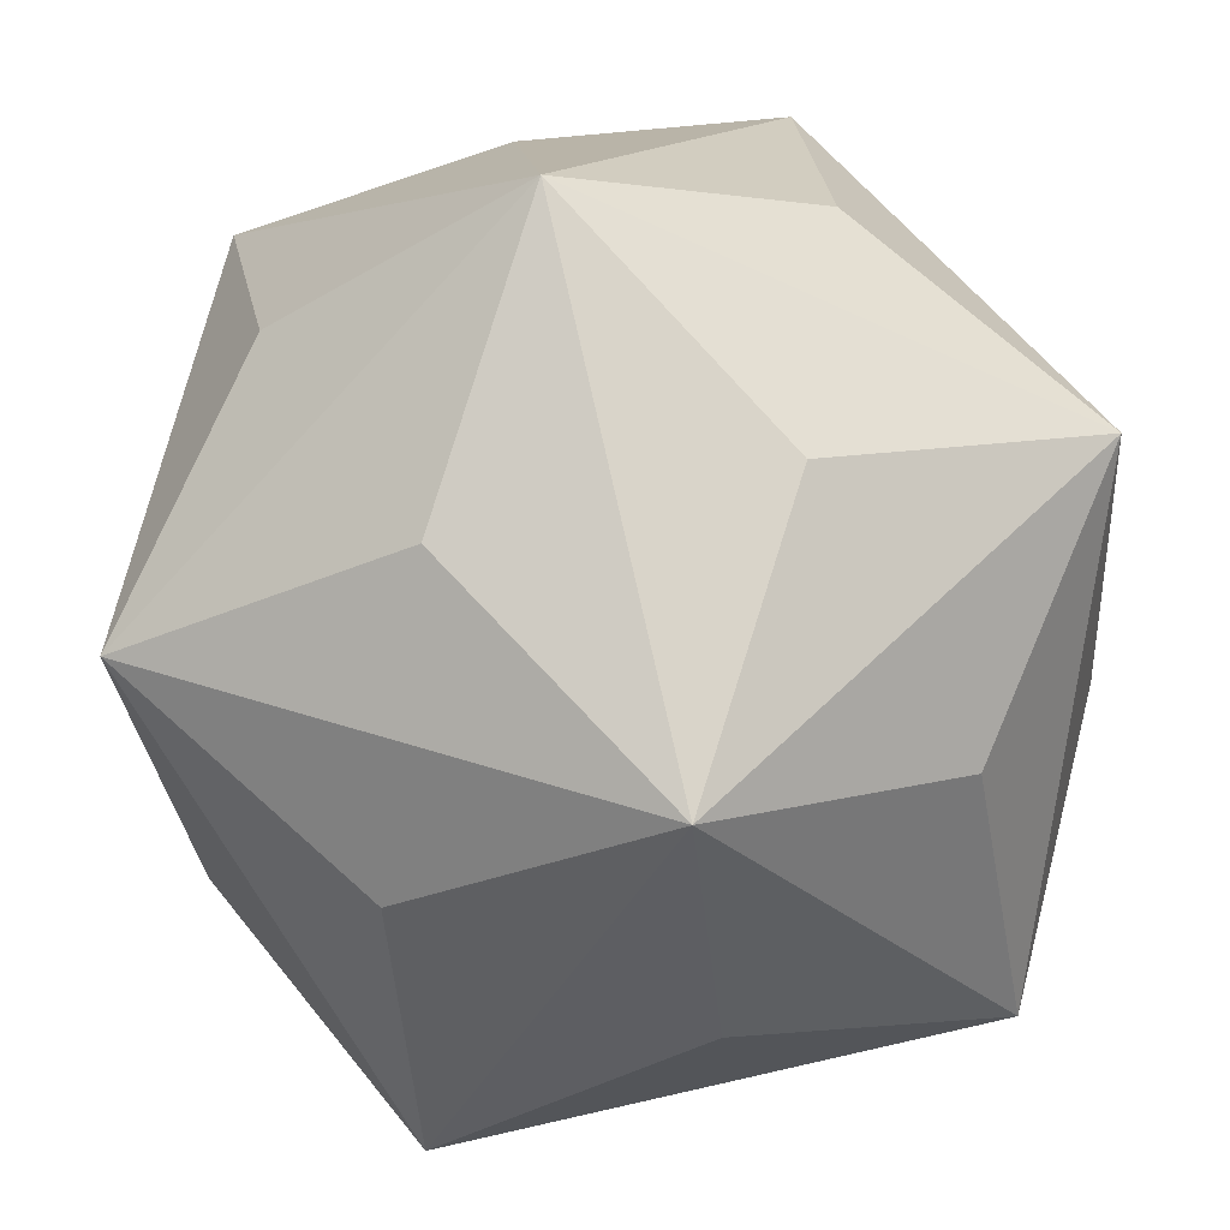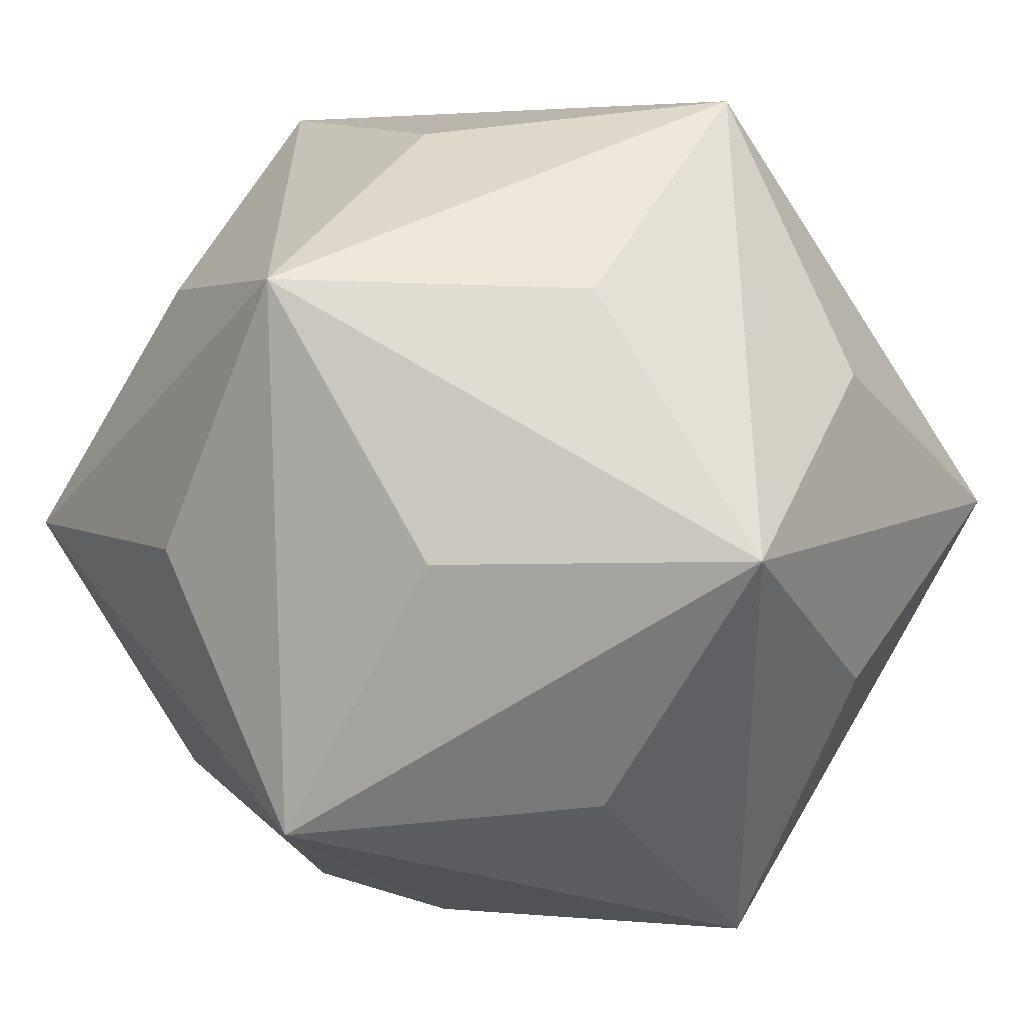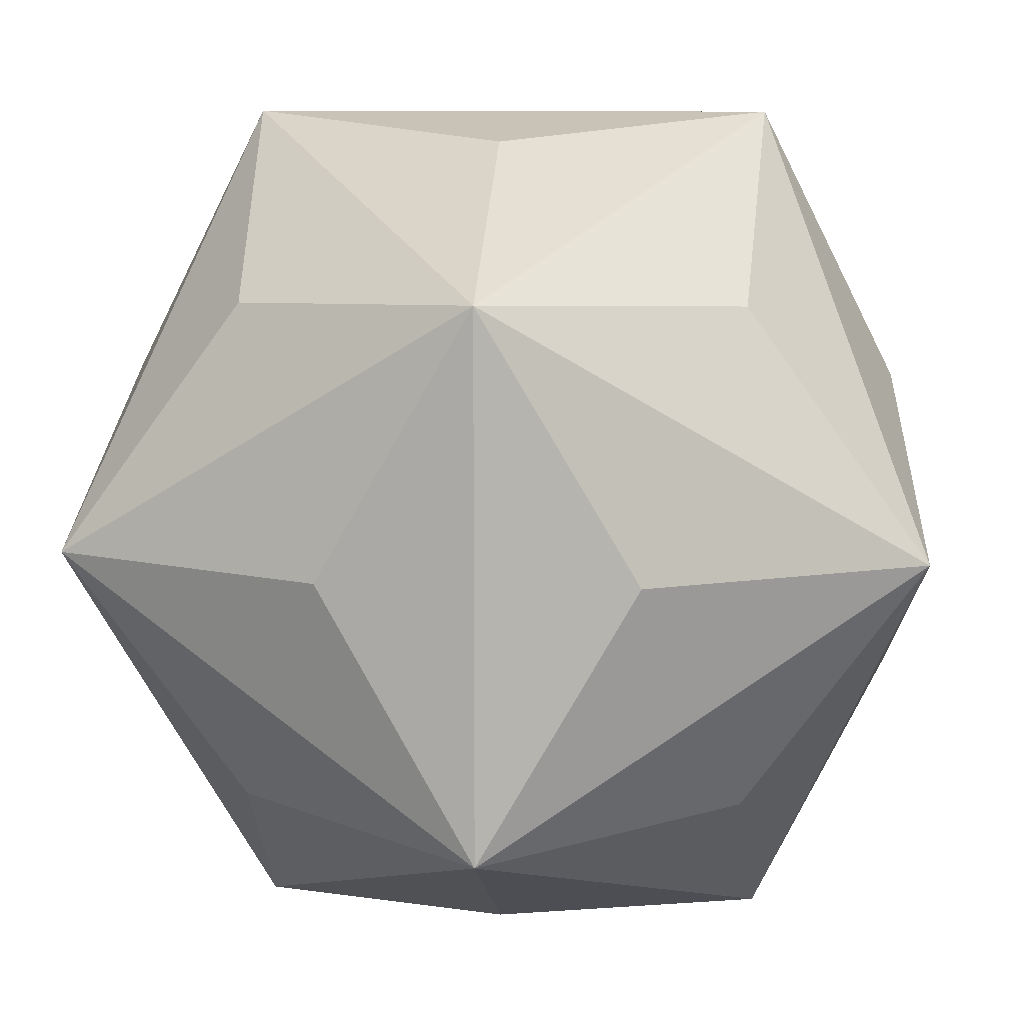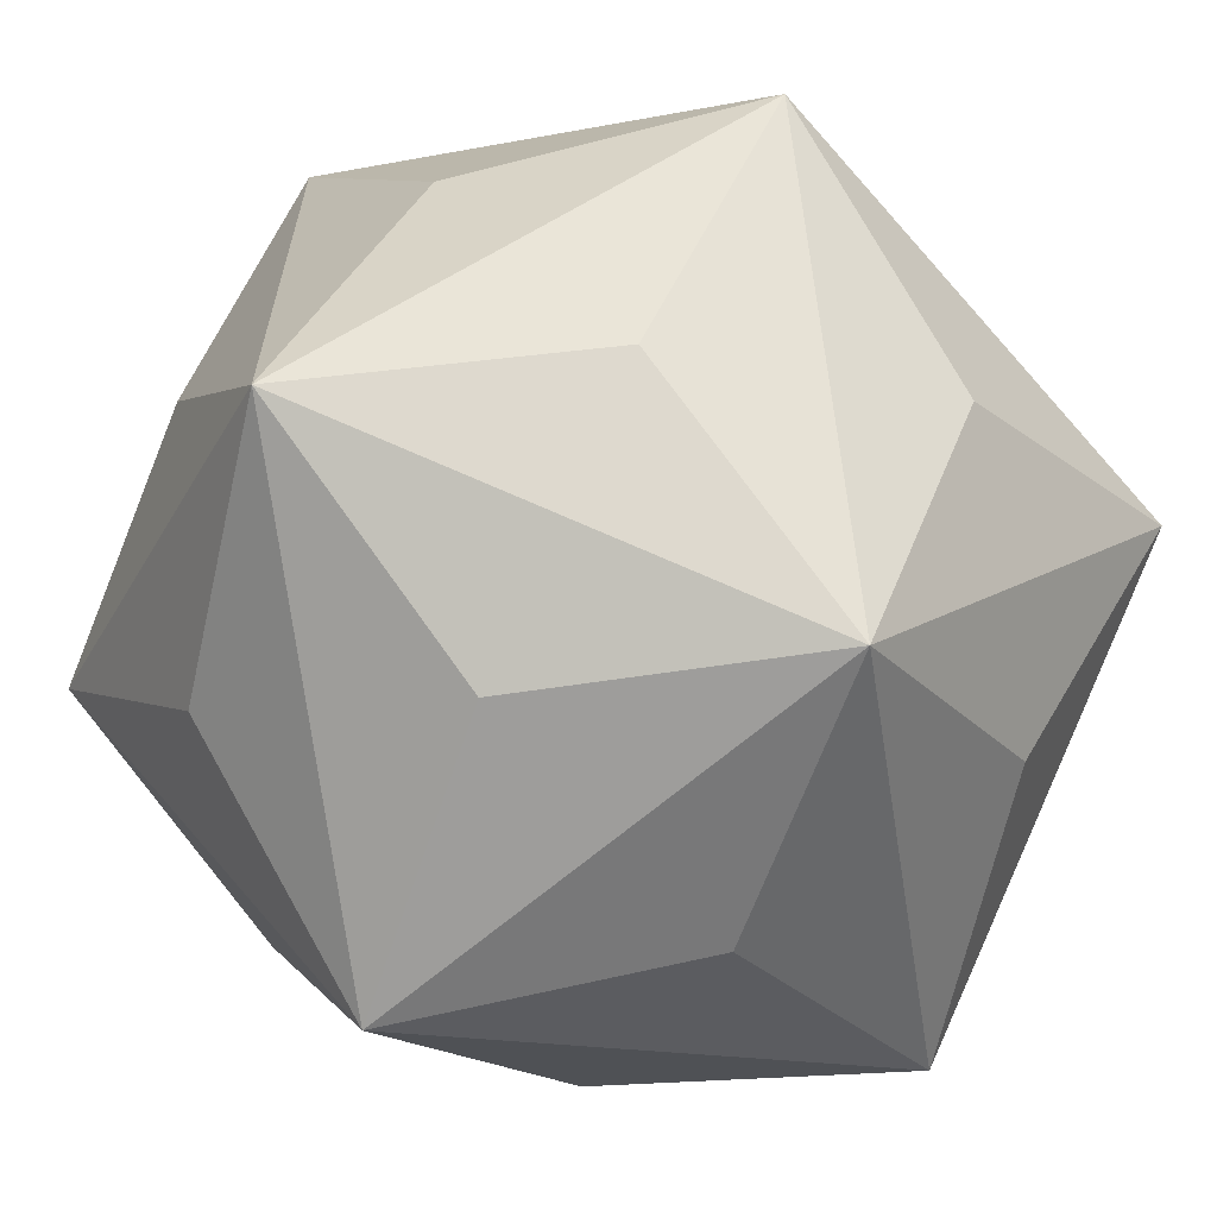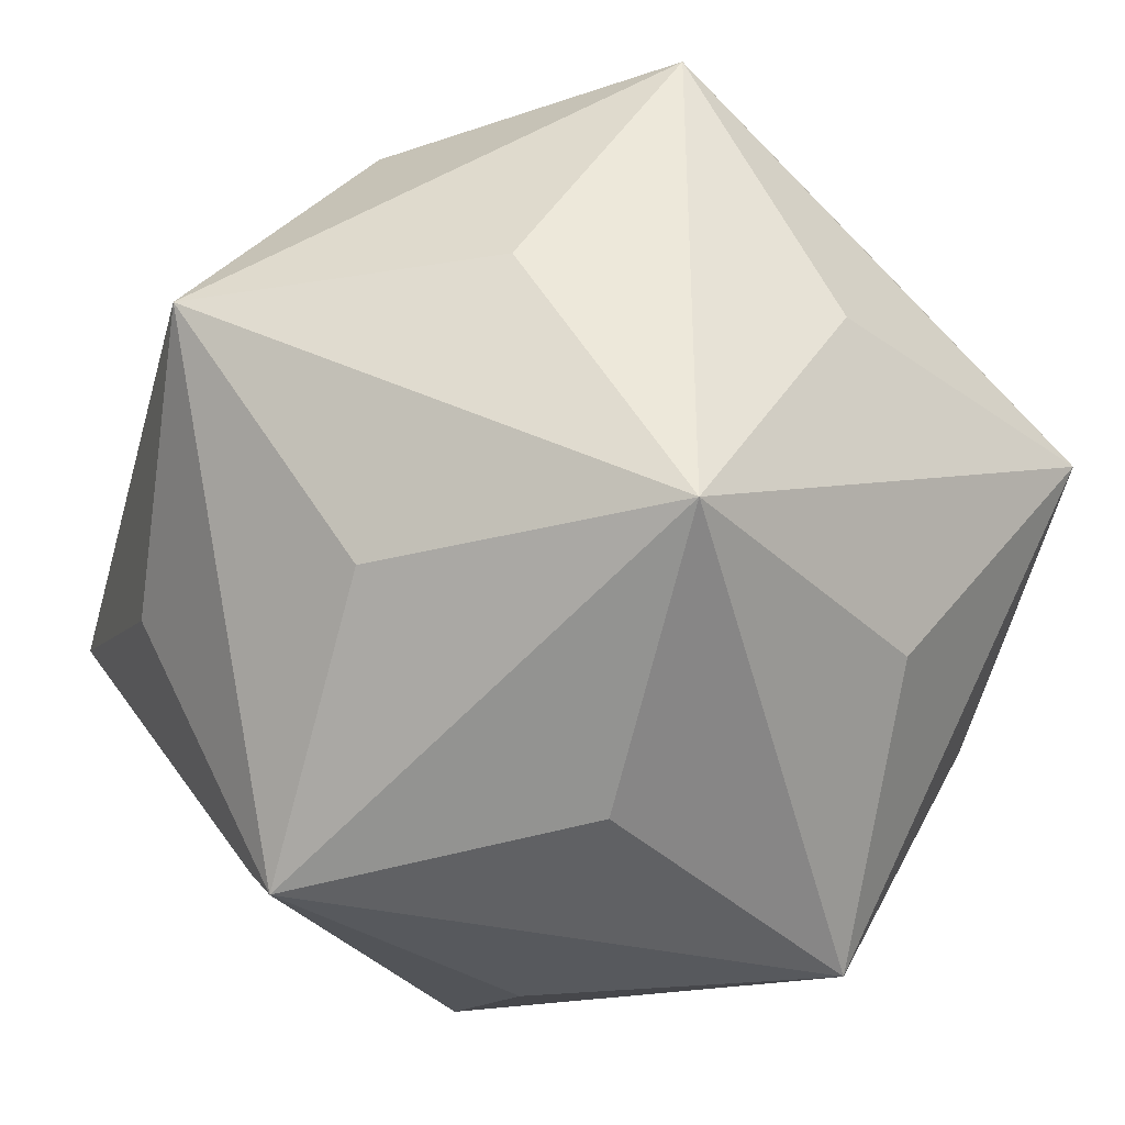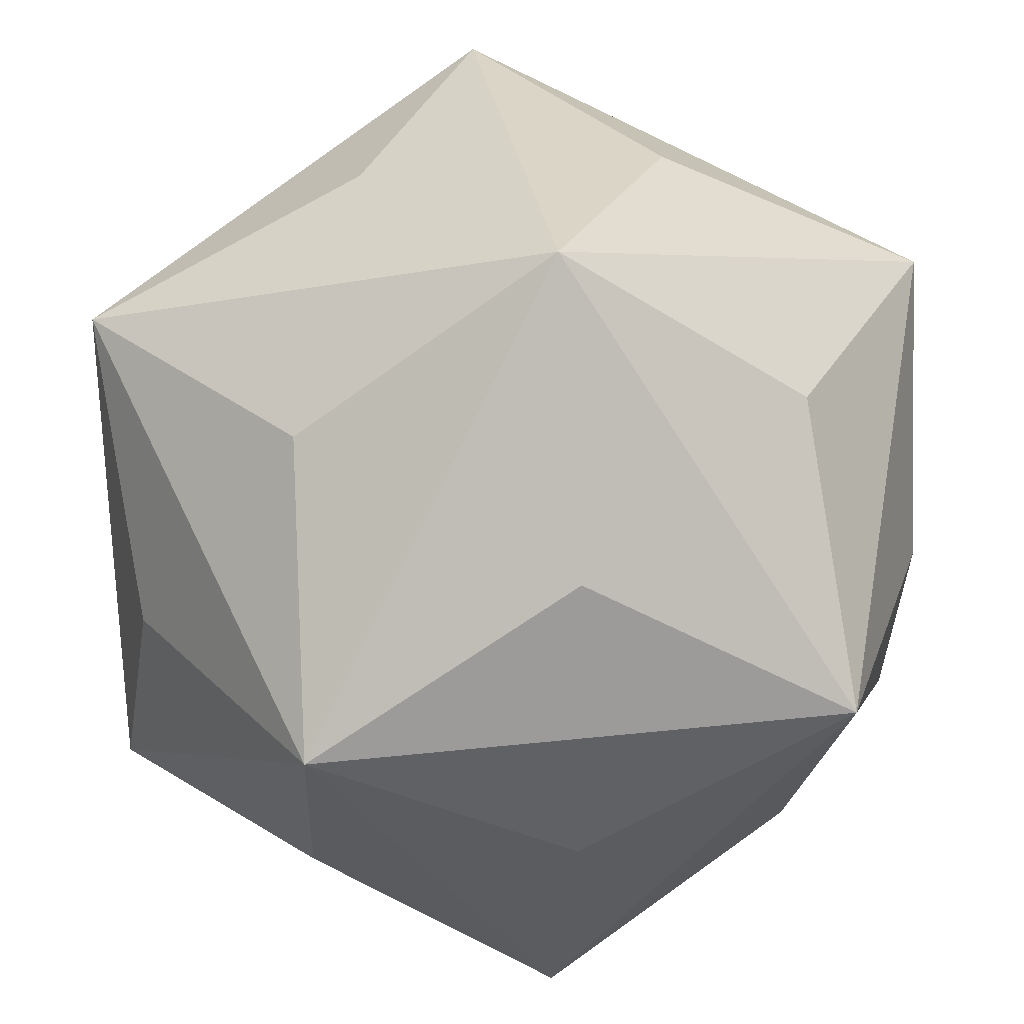
<metadata>
{"format":"obj","ext":"obj","renderer":"f3d","projection":"perspective","resolution":1024,"background":"white","views":[{"elev":77.3,"azim":-12.7,"up":"+Y"},{"elev":78.4,"azim":120.4,"up":"+Y"},{"elev":10.0,"azim":94.7,"up":"+Y"},{"elev":-64.4,"azim":41.1,"up":"+Z"},{"elev":-38.9,"azim":164.9,"up":"+Z"},{"elev":30.3,"azim":-99.2,"up":"+Z"}]}
</metadata>
<code>
o TriakisIcosahedron
v 0 0.3205 0.8392
v 0.5525 0 0.8939
v 0 0.8939 0.5525
v -0.5525 0 0.8939
v 0 0.3205 -0.8392
v 0.5525 0 -0.8939
v -0.5525 0 -0.8939
v 0 0.8939 -0.5525
v 0 -0.3205 0.8392
v 0 -0.8939 0.5525
v 0 -0.3205 -0.8392
v 0 -0.8939 -0.5525
v 0.8392 0 0.3205
v 0.8939 -0.5525 0
v 0.8939 0.5525 0
v 0.8392 0 -0.3205
v -0.8392 0 0.3205
v -0.8939 0.5525 0
v -0.8939 -0.5525 0
v -0.8392 0 -0.3205
v 0.3205 0.8392 0
v 0.3205 -0.8392 0
v -0.3205 0.8392 0
v -0.3205 -0.8392 0
v 0.5186 0.5186 0.5186
v 0.5186 0.5186 -0.5186
v 0.5186 -0.5186 0.5186
v 0.5186 -0.5186 -0.5186
v -0.5186 0.5186 0.5186
v -0.5186 0.5186 -0.5186
v -0.5186 -0.5186 0.5186
v -0.5186 -0.5186 -0.5186
g TriakisIcosahedron
f 1 2 3
f 1 3 4
f 1 4 2
f 5 6 7
f 5 7 8
f 5 8 6
f 9 2 4
f 9 4 10
f 9 10 2
f 11 6 12
f 11 12 7
f 11 7 6
f 13 2 14
f 13 14 15
f 13 15 2
f 16 6 15
f 16 15 14
f 16 14 6
f 17 4 18
f 17 18 19
f 17 19 4
f 20 7 19
f 20 19 18
f 20 18 7
f 21 15 8
f 21 8 3
f 21 3 15
f 22 14 10
f 22 10 12
f 22 12 14
f 23 18 3
f 23 3 8
f 23 8 18
f 24 19 12
f 24 12 10
f 24 10 19
f 25 2 15
f 25 15 3
f 25 3 2
f 26 6 8
f 26 8 15
f 26 15 6
f 27 2 10
f 27 10 14
f 27 14 2
f 28 6 14
f 28 14 12
f 28 12 6
f 29 4 3
f 29 3 18
f 29 18 4
f 30 7 18
f 30 18 8
f 30 8 7
f 31 4 19
f 31 19 10
f 31 10 4
f 32 7 12
f 32 12 19
f 32 19 7

</code>
